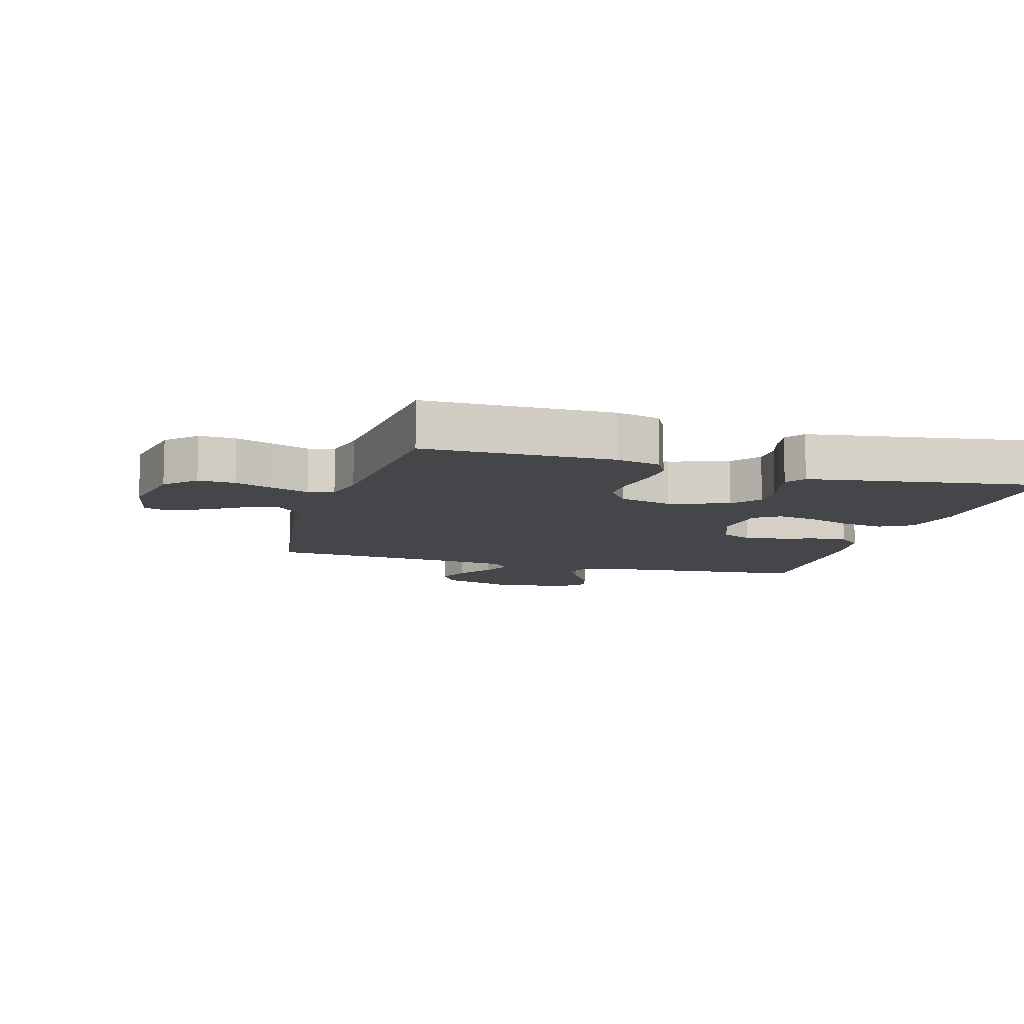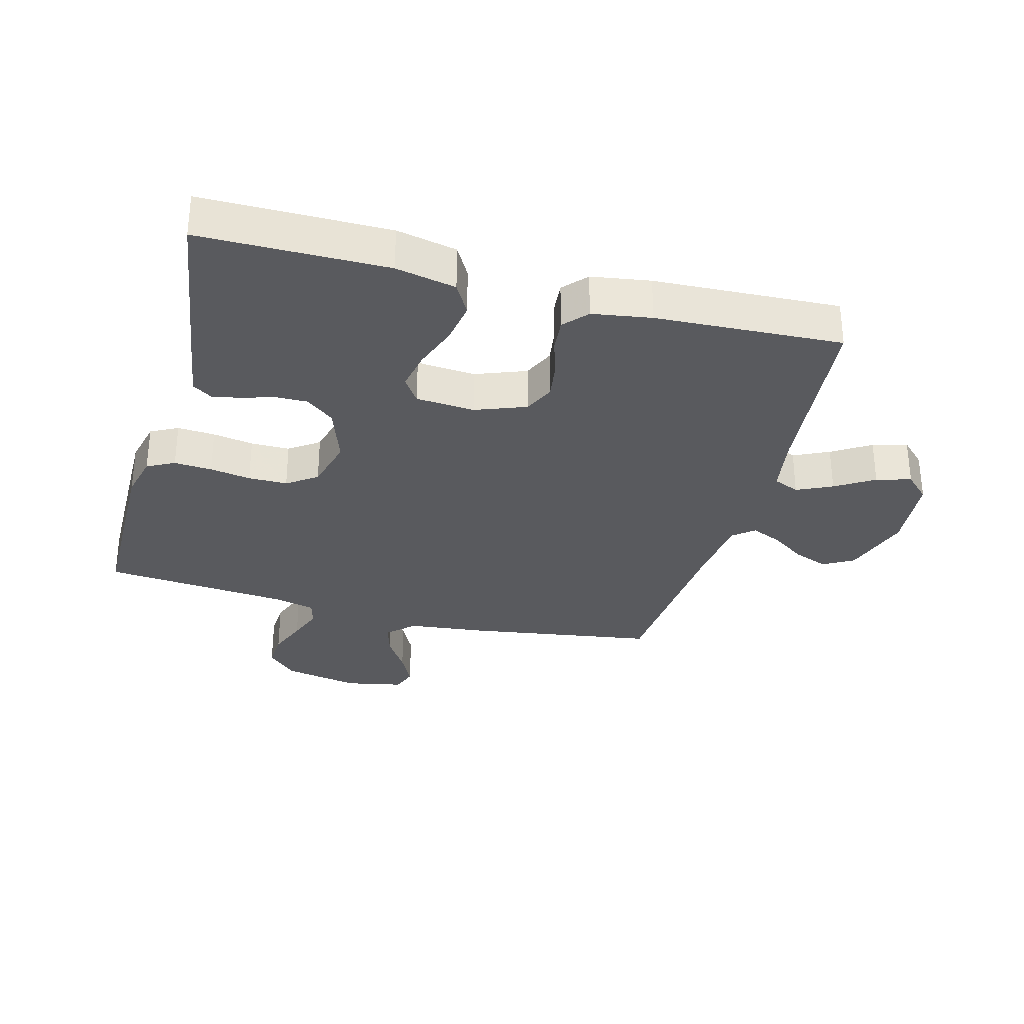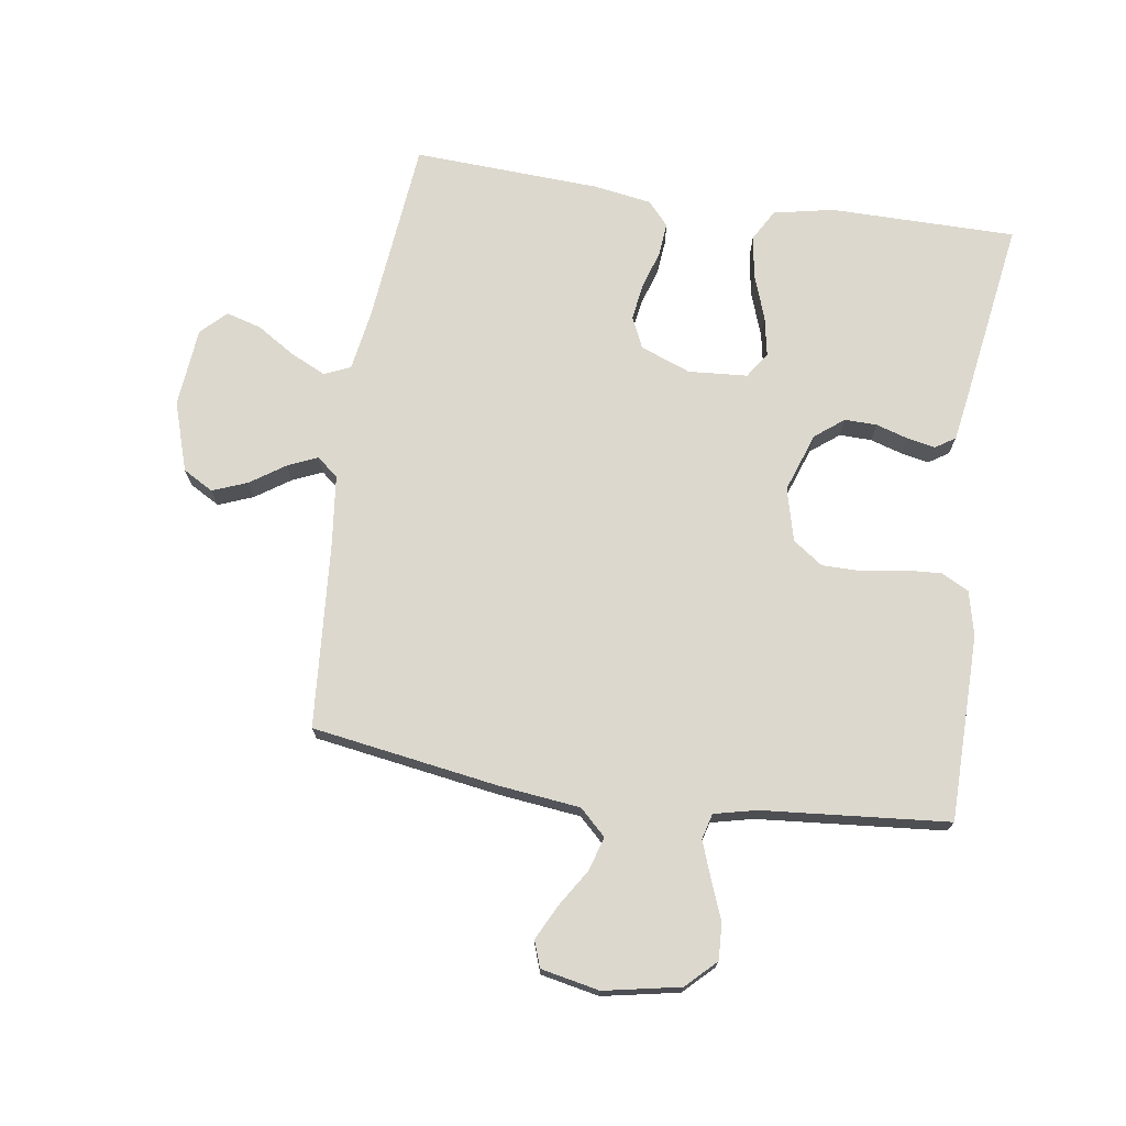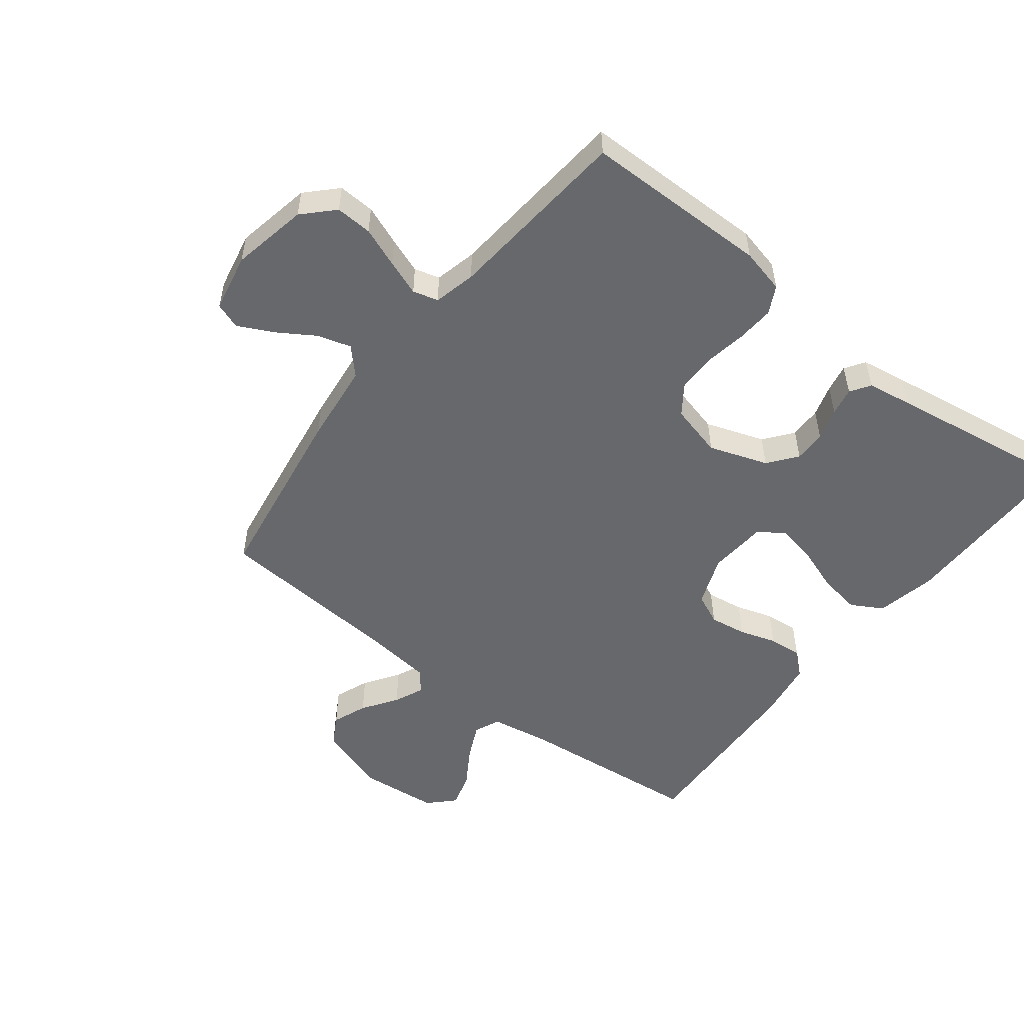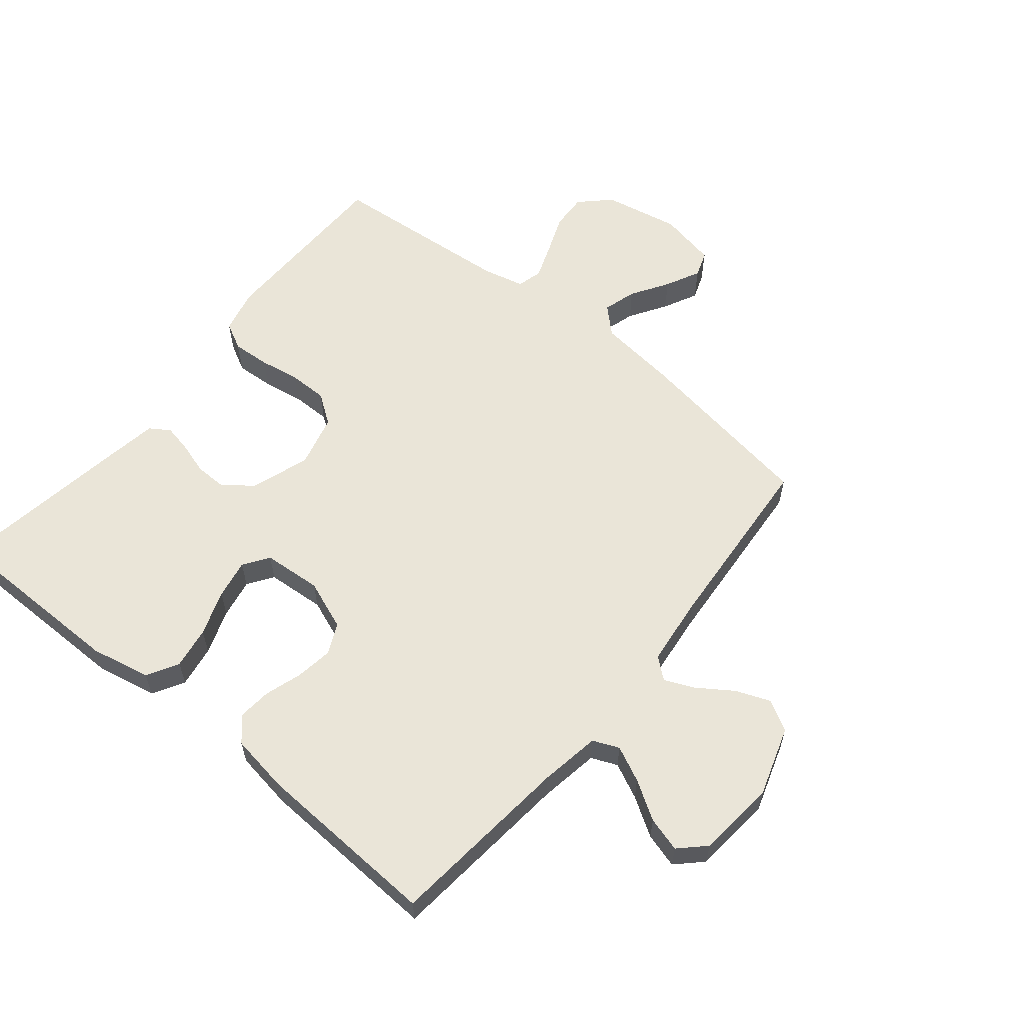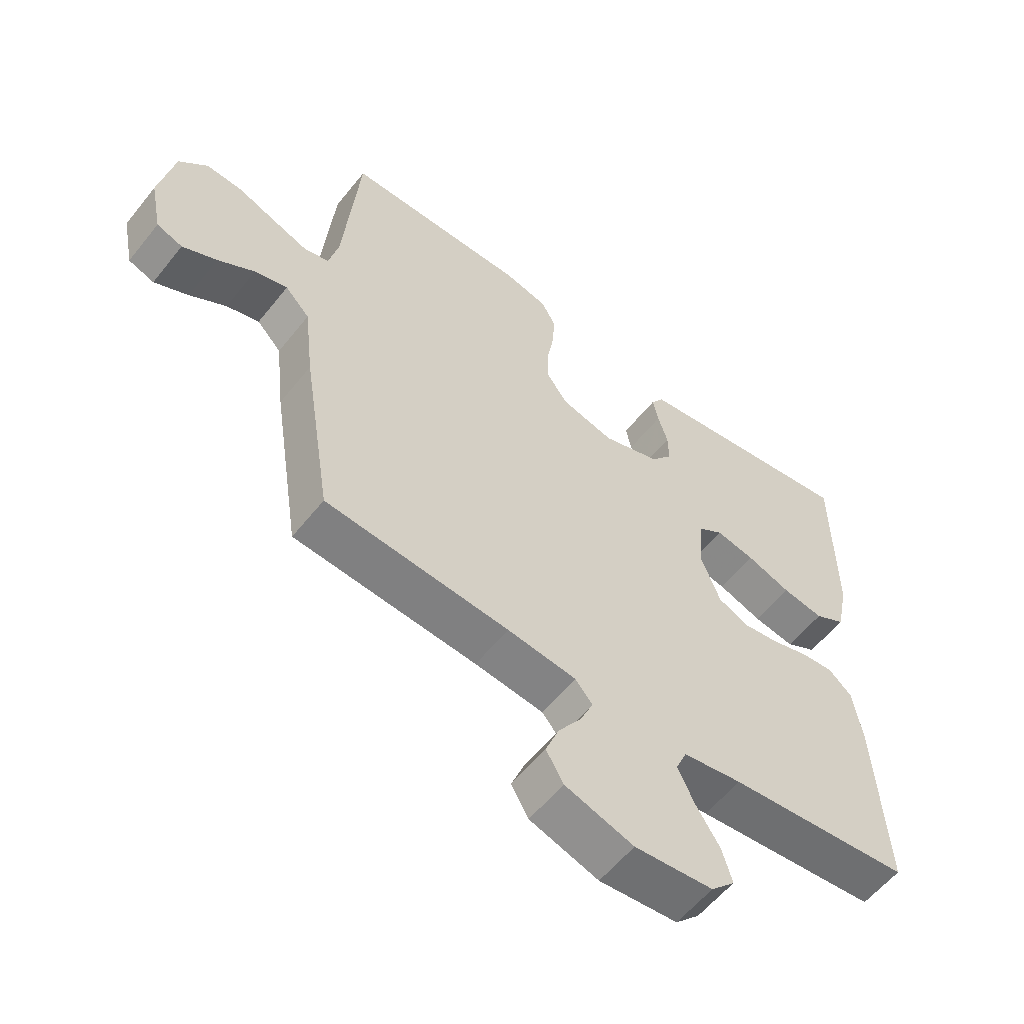
<metadata>
{"format":"obj","ext":"obj","renderer":"f3d","projection":"perspective","resolution":1024,"background":"white","views":[{"elev":-9.9,"azim":-16.3,"up":"+Y"},{"elev":-31.3,"azim":74.9,"up":"+Y"},{"elev":72.5,"azim":-81.5,"up":"+Y"},{"elev":-52.4,"azim":-37.9,"up":"+Y"},{"elev":59.4,"azim":129.3,"up":"+Y"},{"elev":-57.8,"azim":-38.2,"up":"+Z"}]}
</metadata>
<code>
v -0.5 0.07 0.5
v -0.2 0.07 0.503
v -0.128 0.07 0.486
v -0.105 0.07 0.442
v -0.109 0.07 0.381
v -0.12 0.07 0.315
v -0.12 0.07 0.252
v -0.086 0.07 0.204
v 0 0.07 0.182
v 0.095 0.07 0.215
v 0.131 0.07 0.261
v 0.13 0.07 0.313
v 0.114 0.07 0.365
v 0.105 0.07 0.41
v 0.126 0.07 0.442
v 0.2 0.07 0.454
v 0.5 0.07 0.5
v 0.501 0.07 0.2
v 0.481 0.07 0.103
v 0.43 0.07 0.074
v 0.362 0.07 0.085
v 0.289 0.07 0.111
v 0.225 0.07 0.123
v 0.184 0.07 0.095
v 0.177 0.07 0
v 0.208 0.07 -0.081
v 0.258 0.07 -0.104
v 0.318 0.07 -0.095
v 0.378 0.07 -0.076
v 0.432 0.07 -0.071
v 0.47 0.07 -0.105
v 0.485 0.07 -0.2
v 0.5 0.07 -0.5
v 0.2 0.07 -0.53
v 0.103 0.07 -0.546
v 0.085 0.07 -0.588
v 0.112 0.07 -0.645
v 0.151 0.07 -0.707
v 0.167 0.07 -0.763
v 0.128 0.07 -0.803
v 0 0.07 -0.815
v -0.112 0.07 -0.779
v -0.14 0.07 -0.73
v -0.118 0.07 -0.674
v -0.08 0.07 -0.618
v -0.059 0.07 -0.57
v -0.087 0.07 -0.536
v -0.2 0.07 -0.523
v -0.5 0.07 -0.5
v -0.547 0.07 -0.2
v -0.562 0.07 -0.069
v -0.602 0.07 -0.027
v -0.656 0.07 -0.043
v -0.716 0.07 -0.081
v -0.772 0.07 -0.109
v -0.814 0.07 -0.094
v -0.833 0.07 0
v -0.809 0.07 0.123
v -0.763 0.07 0.17
v -0.704 0.07 0.167
v -0.64 0.07 0.142
v -0.583 0.07 0.121
v -0.542 0.07 0.132
v -0.526 0.07 0.2
v -0.5 0 0.5
v -0.2 0 0.503
v -0.128 0 0.486
v -0.105 0 0.442
v -0.109 0 0.381
v -0.12 0 0.315
v -0.12 0 0.252
v -0.086 0 0.204
v 0 0 0.182
v 0.095 0 0.215
v 0.131 0 0.261
v 0.13 0 0.313
v 0.114 0 0.365
v 0.105 0 0.41
v 0.126 0 0.442
v 0.2 0 0.454
v 0.5 0 0.5
v 0.501 0 0.2
v 0.481 0 0.103
v 0.43 0 0.074
v 0.362 0 0.085
v 0.289 0 0.111
v 0.225 0 0.123
v 0.184 0 0.095
v 0.177 0 0
v 0.208 0 -0.081
v 0.258 0 -0.104
v 0.318 0 -0.095
v 0.378 0 -0.076
v 0.432 0 -0.071
v 0.47 0 -0.105
v 0.485 0 -0.2
v 0.5 0 -0.5
v 0.2 0 -0.53
v 0.103 0 -0.546
v 0.085 0 -0.588
v 0.112 0 -0.645
v 0.151 0 -0.707
v 0.167 0 -0.763
v 0.128 0 -0.803
v 0 0 -0.815
v -0.112 0 -0.779
v -0.14 0 -0.73
v -0.118 0 -0.674
v -0.08 0 -0.618
v -0.059 0 -0.57
v -0.087 0 -0.536
v -0.2 0 -0.523
v -0.5 0 -0.5
v -0.547 0 -0.2
v -0.562 0 -0.069
v -0.602 0 -0.027
v -0.656 0 -0.043
v -0.716 0 -0.081
v -0.772 0 -0.109
v -0.814 0 -0.094
v -0.833 0 0
v -0.809 0 0.123
v -0.763 0 0.17
v -0.704 0 0.167
v -0.64 0 0.142
v -0.583 0 0.121
v -0.542 0 0.132
v -0.526 0 0.2
f 58 59 60 61
f 58 61 62
f 57 58 62
f 56 57 62 63
f 53 54 55 56
f 48 49 50 51
f 47 48 51
f 47 51 52
f 42 43 44 45
f 42 45 46
f 41 42 46
f 40 41 46
f 37 38 39 40
f 36 37 40 46
f 35 36 46 47
f 31 32 33 34
f 28 29 30 31
f 27 28 31 34
f 26 27 34 35
f 19 20 21 22
f 19 22 23
f 18 19 23
f 17 18 23
f 16 17 23 24
f 12 13 14 15
f 12 15 16 24
f 3 4 5 6
f 3 6 7
f 64 1 2 3
f 63 64 3 7
f 53 56 63 7
f 26 35 47 52
f 25 26 52
f 24 25 52
f 11 12 24
f 10 11 24
f 9 10 24
f 8 9 24 52
f 7 8 52 53
f 125 124 123 122
f 126 125 122
f 126 122 121
f 127 126 121 120
f 120 119 118 117
f 115 114 113 112
f 115 112 111
f 116 115 111
f 109 108 107 106
f 110 109 106
f 110 106 105
f 110 105 104
f 104 103 102 101
f 110 104 101 100
f 111 110 100 99
f 98 97 96 95
f 95 94 93 92
f 98 95 92 91
f 99 98 91 90
f 86 85 84 83
f 87 86 83
f 87 83 82
f 87 82 81
f 88 87 81 80
f 79 78 77 76
f 88 80 79 76
f 70 69 68 67
f 71 70 67
f 67 66 65 128
f 71 67 128 127
f 71 127 120 117
f 116 111 99 90
f 116 90 89
f 116 89 88
f 88 76 75
f 88 75 74
f 88 74 73
f 116 88 73 72
f 117 116 72 71
f 1 65 66 2
f 2 66 67 3
f 3 67 68 4
f 4 68 69 5
f 5 69 70 6
f 6 70 71 7
f 7 71 72 8
f 8 72 73 9
f 9 73 74 10
f 10 74 75 11
f 11 75 76 12
f 12 76 77 13
f 13 77 78 14
f 14 78 79 15
f 15 79 80 16
f 16 80 81 17
f 17 81 82 18
f 18 82 83 19
f 19 83 84 20
f 20 84 85 21
f 21 85 86 22
f 22 86 87 23
f 23 87 88 24
f 24 88 89 25
f 25 89 90 26
f 26 90 91 27
f 27 91 92 28
f 28 92 93 29
f 29 93 94 30
f 30 94 95 31
f 31 95 96 32
f 32 96 97 33
f 33 97 98 34
f 34 98 99 35
f 35 99 100 36
f 36 100 101 37
f 37 101 102 38
f 38 102 103 39
f 39 103 104 40
f 40 104 105 41
f 41 105 106 42
f 42 106 107 43
f 43 107 108 44
f 44 108 109 45
f 45 109 110 46
f 46 110 111 47
f 47 111 112 48
f 48 112 113 49
f 49 113 114 50
f 50 114 115 51
f 51 115 116 52
f 52 116 117 53
f 53 117 118 54
f 54 118 119 55
f 55 119 120 56
f 56 120 121 57
f 57 121 122 58
f 58 122 123 59
f 59 123 124 60
f 60 124 125 61
f 61 125 126 62
f 62 126 127 63
f 63 127 128 64
f 64 128 65 1

</code>
